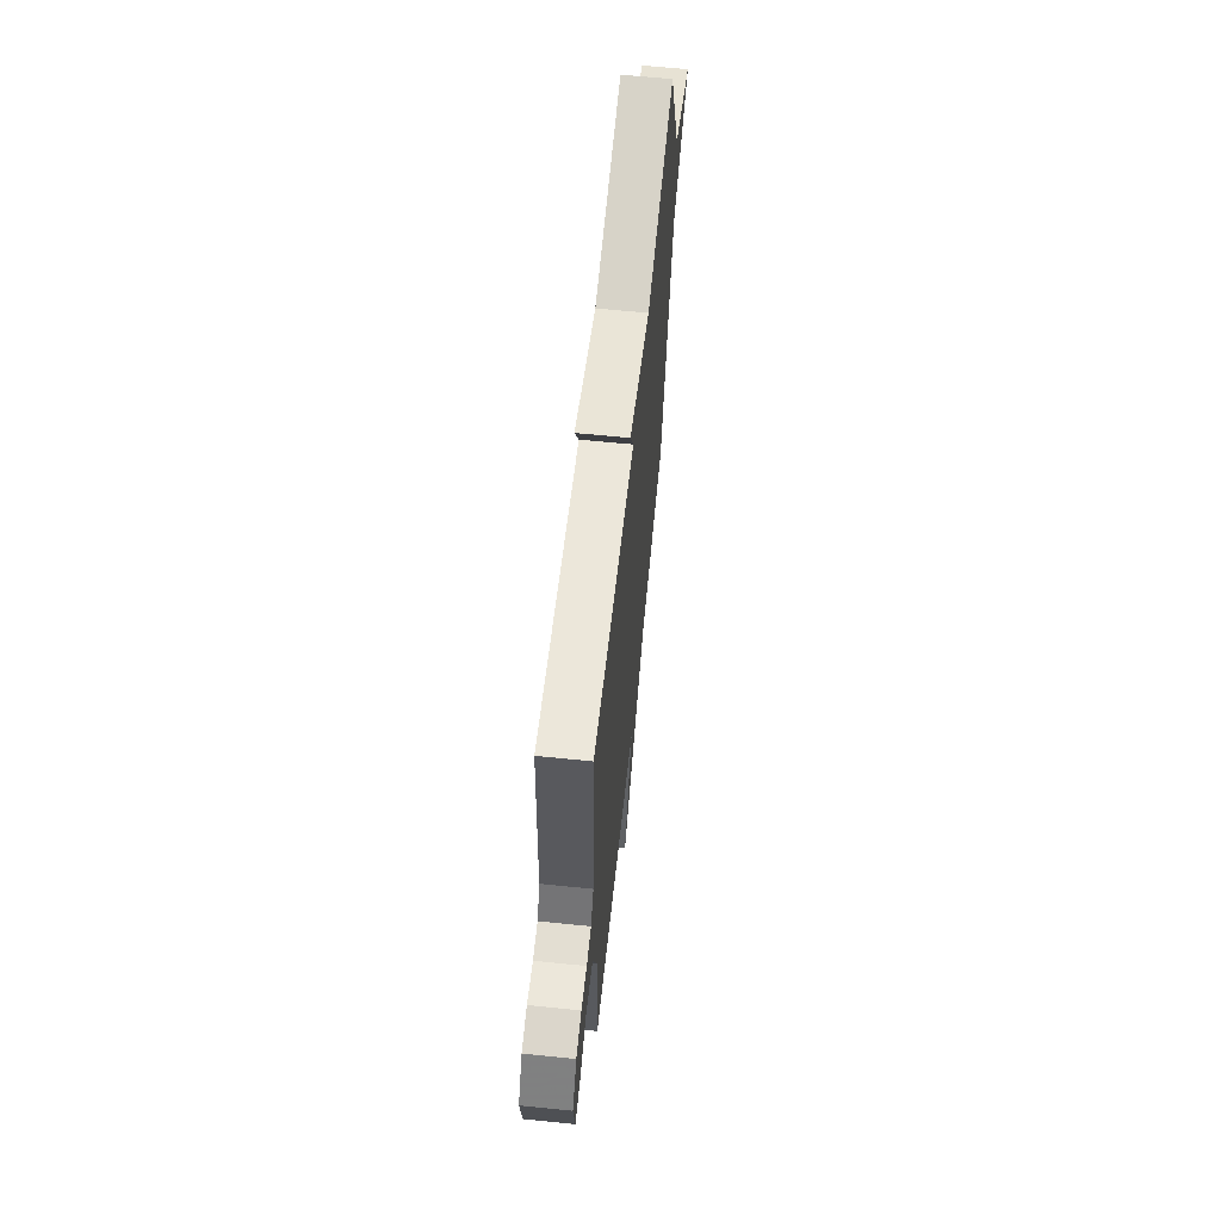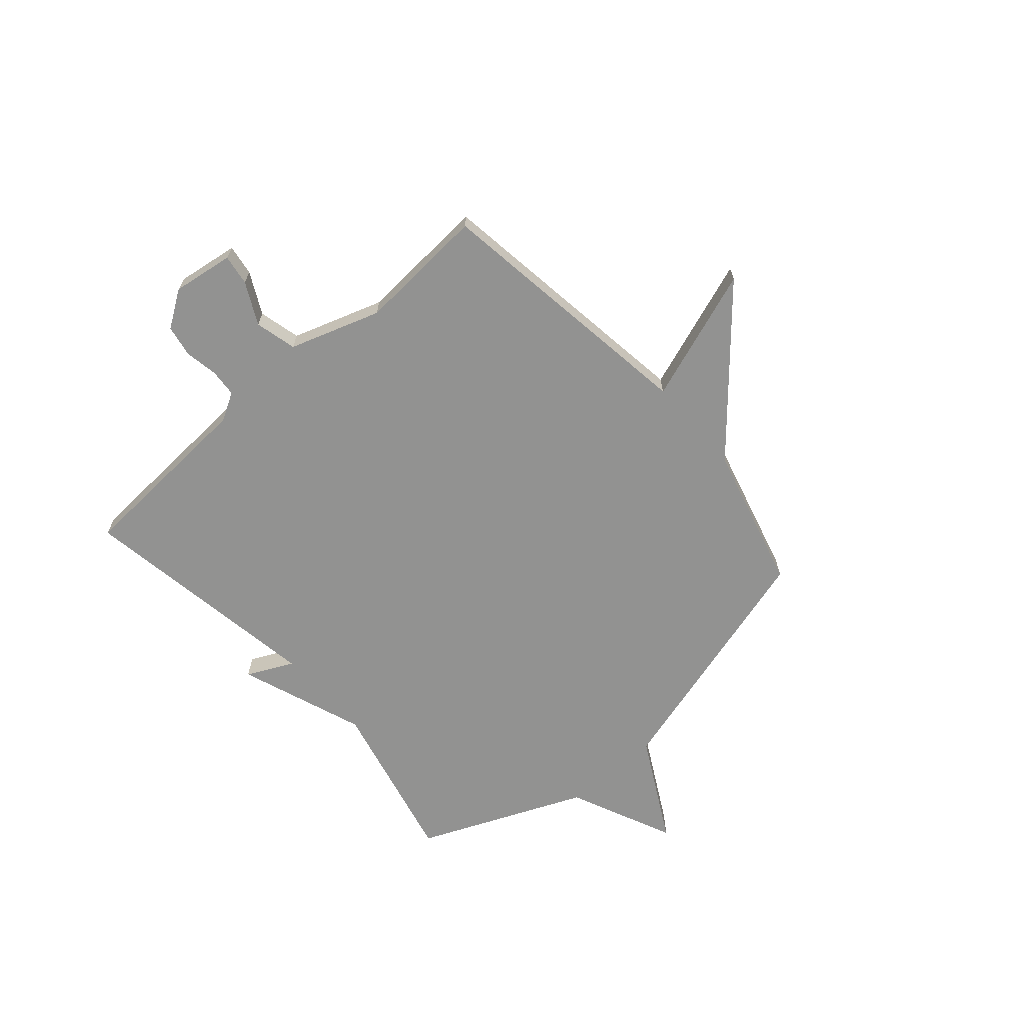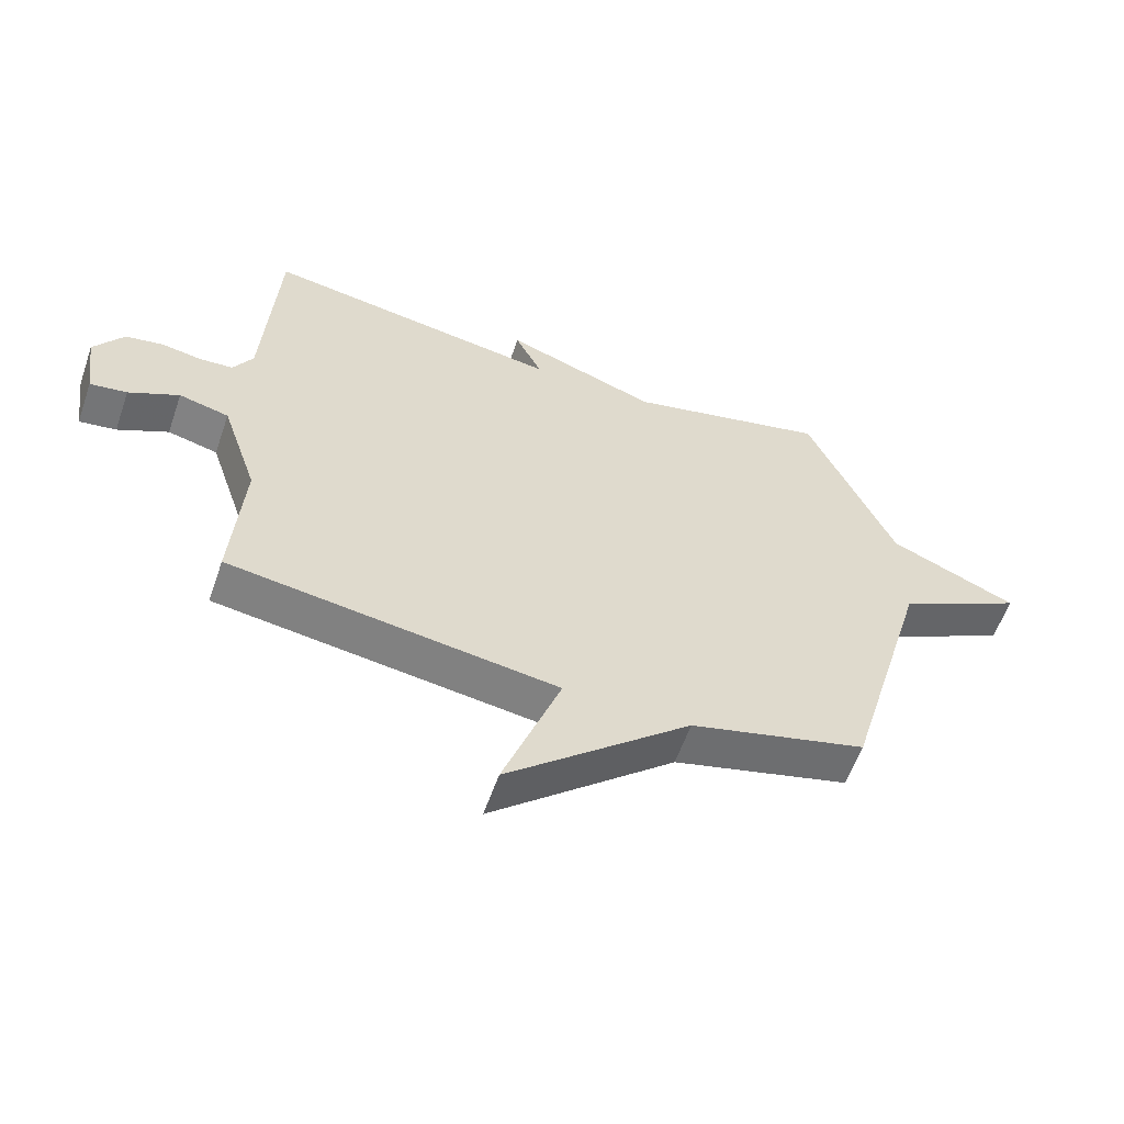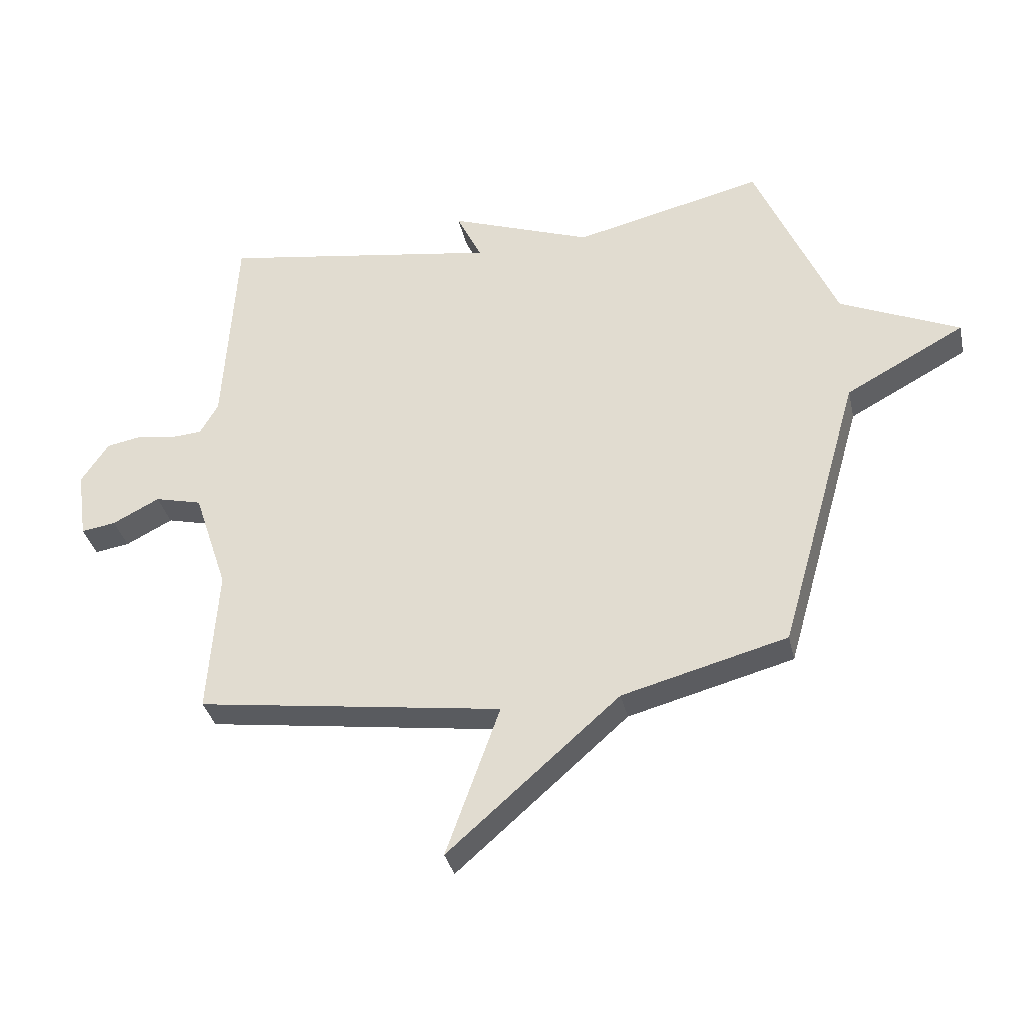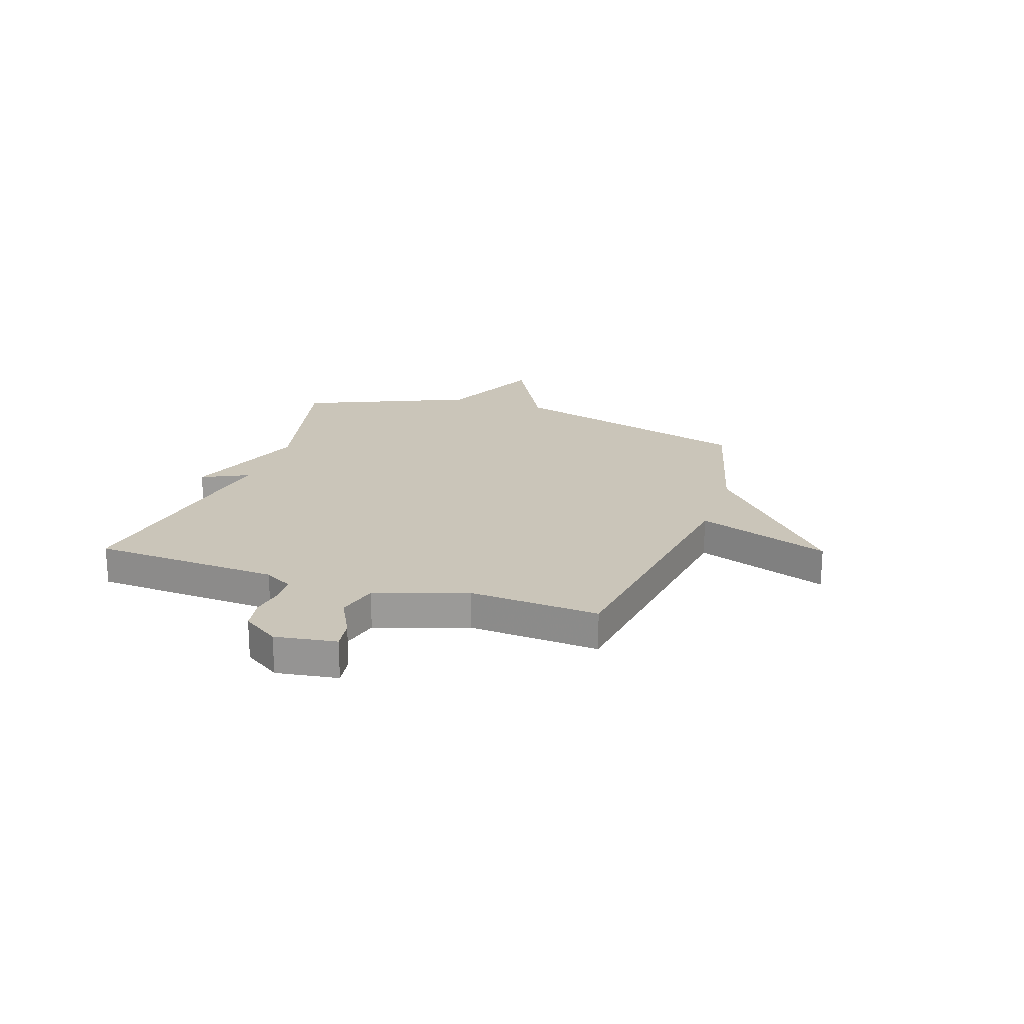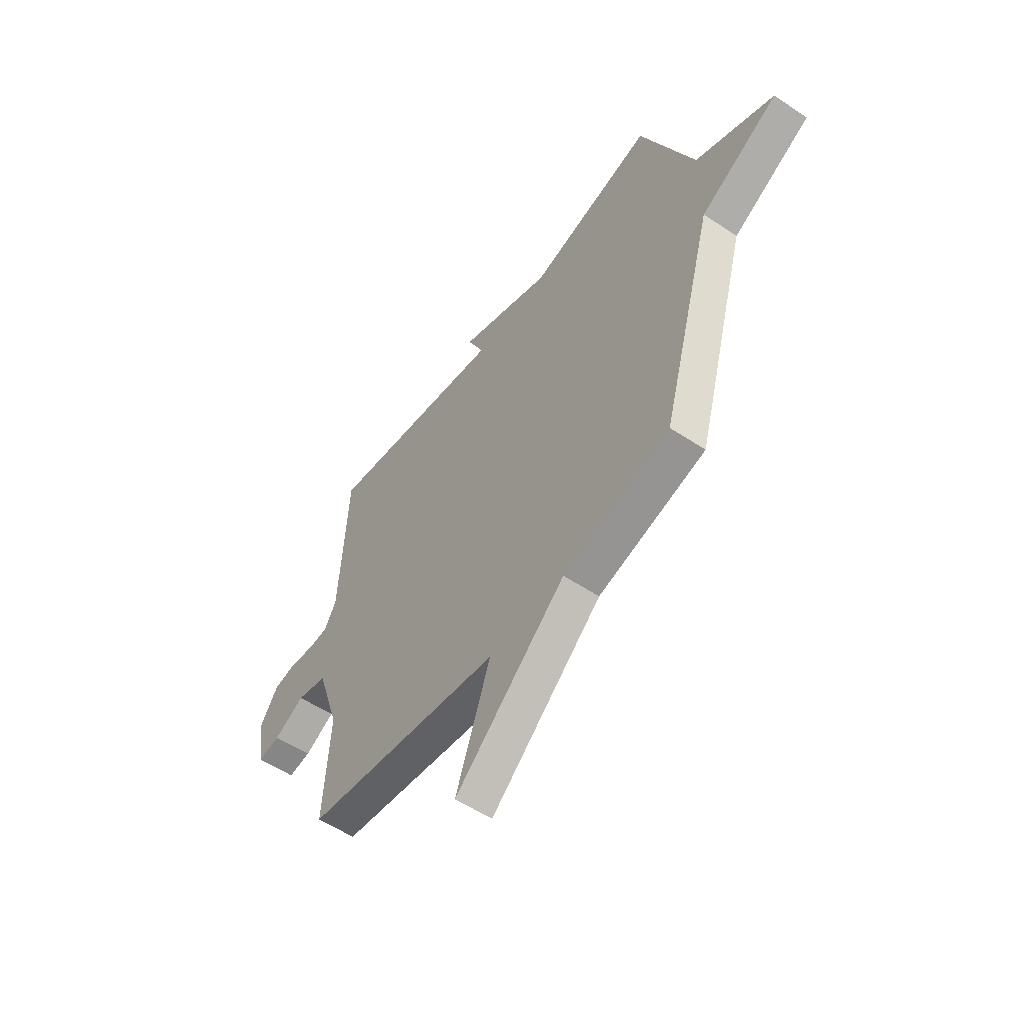
<metadata>
{"format":"obj","ext":"obj","renderer":"f3d","projection":"perspective","resolution":1024,"background":"white","views":[{"elev":63.1,"azim":95.9,"up":"+Z"},{"elev":-66.3,"azim":131.1,"up":"+Y"},{"elev":-58.9,"azim":160.9,"up":"+Z"},{"elev":-34.8,"azim":-167.5,"up":"+Z"},{"elev":20.6,"azim":108.5,"up":"+Y"},{"elev":-54.5,"azim":-125.3,"up":"+Z"}]}
</metadata>
<code>
v 0.5 0.07 -0.5
v -0.02 0.07 -0.574
v 0.071 0.07 -0.829
v -0.22 0.07 -0.574
v -0.5 0.07 -0.5
v -0.637 0.07 -0.021
v -0.84 0.07 0.088
v -0.637 0.07 0.179
v -0.5 0.07 0.5
v -0.177 0.07 0.424
v 0.066 0.07 0.513
v 0.023 0.07 0.424
v 0.5 0.07 0.5
v 0.521 0.07 0.141
v 0.552 0.07 0.087
v 0.605 0.07 0.083
v 0.669 0.07 0.094
v 0.73 0.07 0.083
v 0.777 0.07 0.013
v 0.76 0.07 -0.105
v 0.701 0.07 -0.096
v 0.621 0.07 -0.055
v 0.541 0.07 -0.075
v 0.483 0.07 -0.25
v 0.5 0 -0.5
v -0.02 0 -0.574
v 0.071 0 -0.829
v -0.22 0 -0.574
v -0.5 0 -0.5
v -0.637 0 -0.021
v -0.84 0 0.088
v -0.637 0 0.179
v -0.5 0 0.5
v -0.177 0 0.424
v 0.066 0 0.513
v 0.023 0 0.424
v 0.5 0 0.5
v 0.521 0 0.141
v 0.552 0 0.087
v 0.605 0 0.083
v 0.669 0 0.094
v 0.73 0 0.083
v 0.777 0 0.013
v 0.76 0 -0.105
v 0.701 0 -0.096
v 0.621 0 -0.055
v 0.541 0 -0.075
v 0.483 0 -0.25
f 20 21 22
f 19 20 22
f 18 19 22
f 17 18 22
f 16 17 22
f 15 16 22 23
f 14 15 23 24
f 12 13 14 24
f 10 11 12
f 8 9 10
f 24 1 2
f 12 24 2
f 10 12 2
f 8 10 2
f 4 5 6
f 3 4 6
f 2 3 6
f 8 2 6
f 6 7 8
f 46 45 44
f 46 44 43
f 46 43 42
f 46 42 41
f 46 41 40
f 47 46 40 39
f 48 47 39 38
f 48 38 37 36
f 36 35 34
f 34 33 32
f 26 25 48
f 26 48 36
f 26 36 34
f 26 34 32
f 30 29 28
f 30 28 27
f 30 27 26
f 30 26 32
f 32 31 30
f 1 25 26 2
f 2 26 27 3
f 3 27 28 4
f 4 28 29 5
f 5 29 30 6
f 6 30 31 7
f 7 31 32 8
f 8 32 33 9
f 9 33 34 10
f 10 34 35 11
f 11 35 36 12
f 12 36 37 13
f 13 37 38 14
f 14 38 39 15
f 15 39 40 16
f 16 40 41 17
f 17 41 42 18
f 18 42 43 19
f 19 43 44 20
f 20 44 45 21
f 21 45 46 22
f 22 46 47 23
f 23 47 48 24
f 24 48 25 1

</code>
